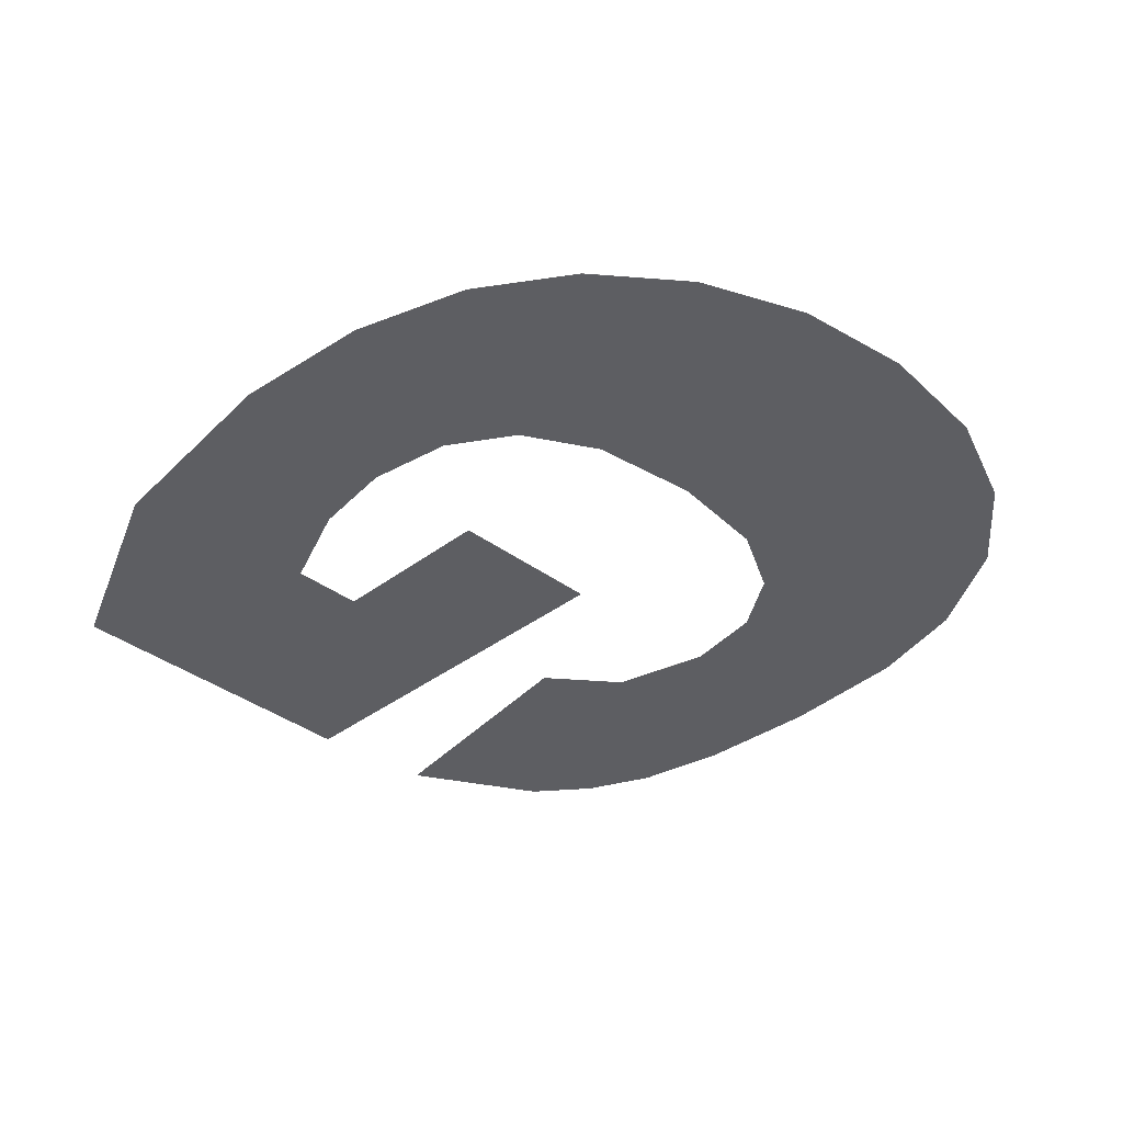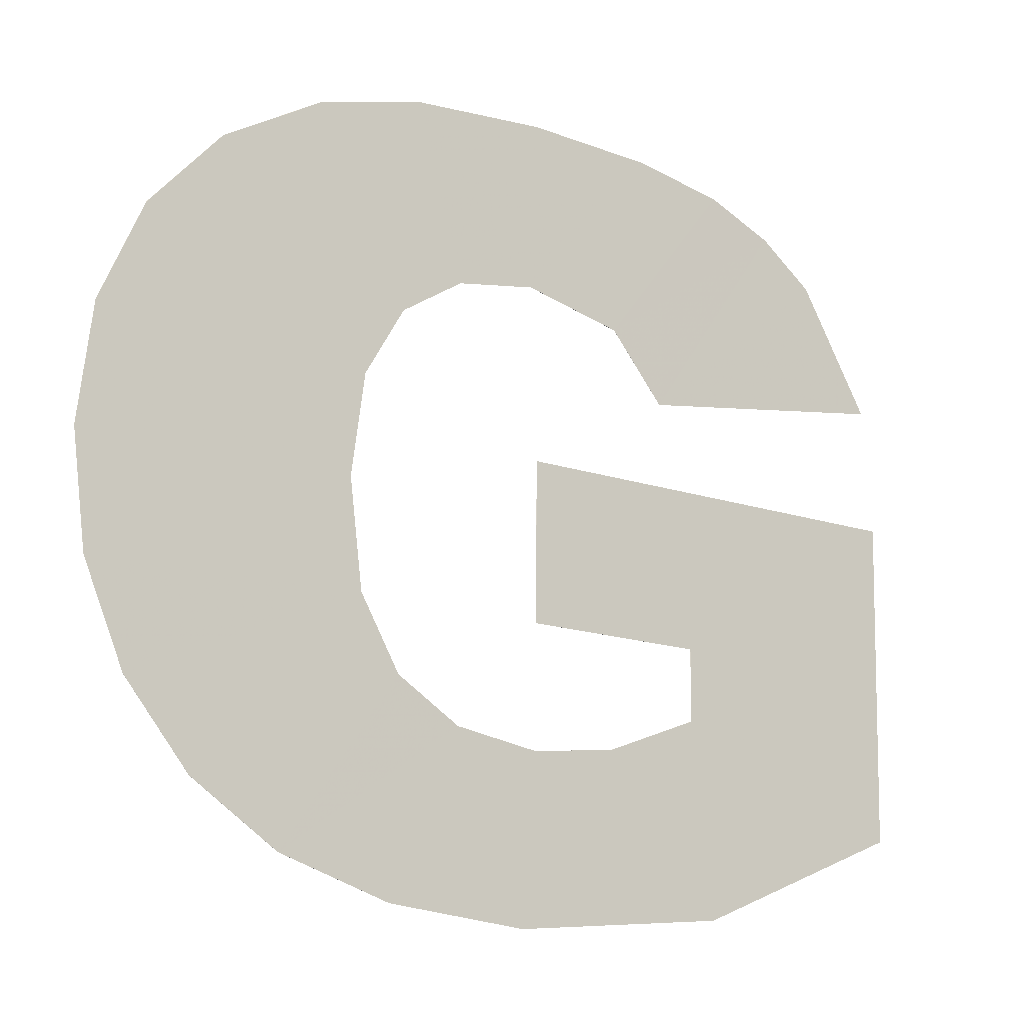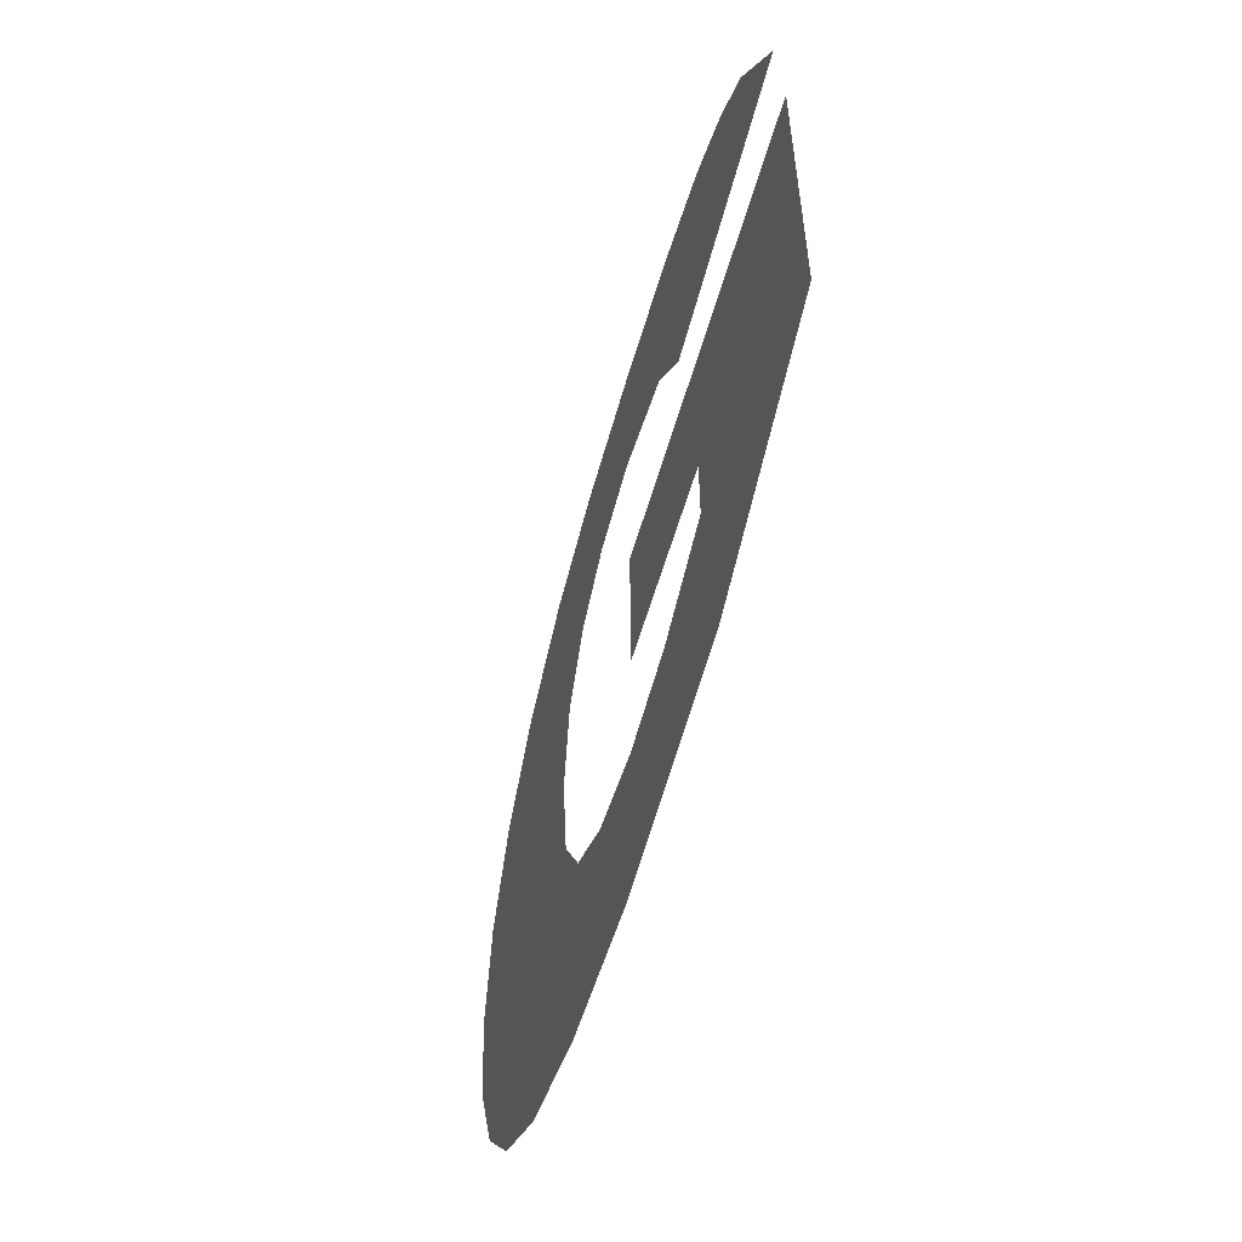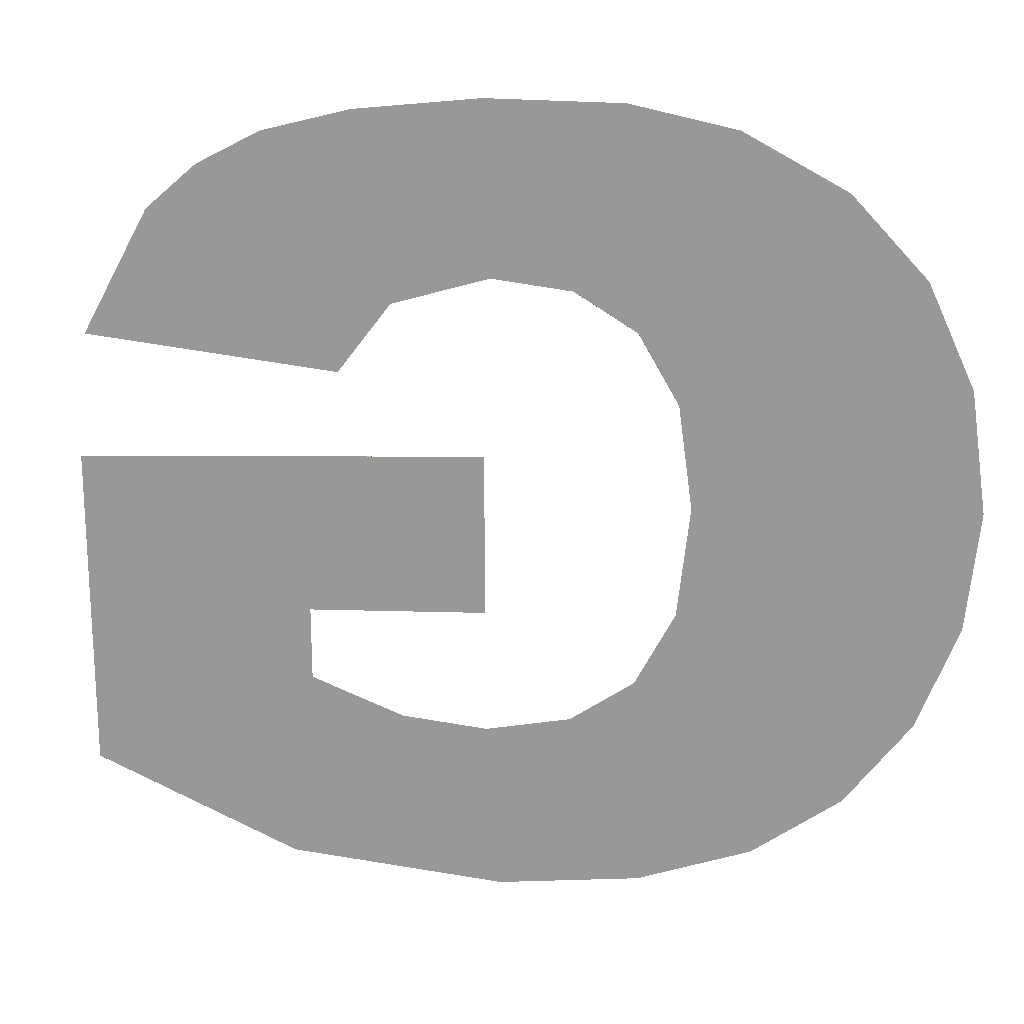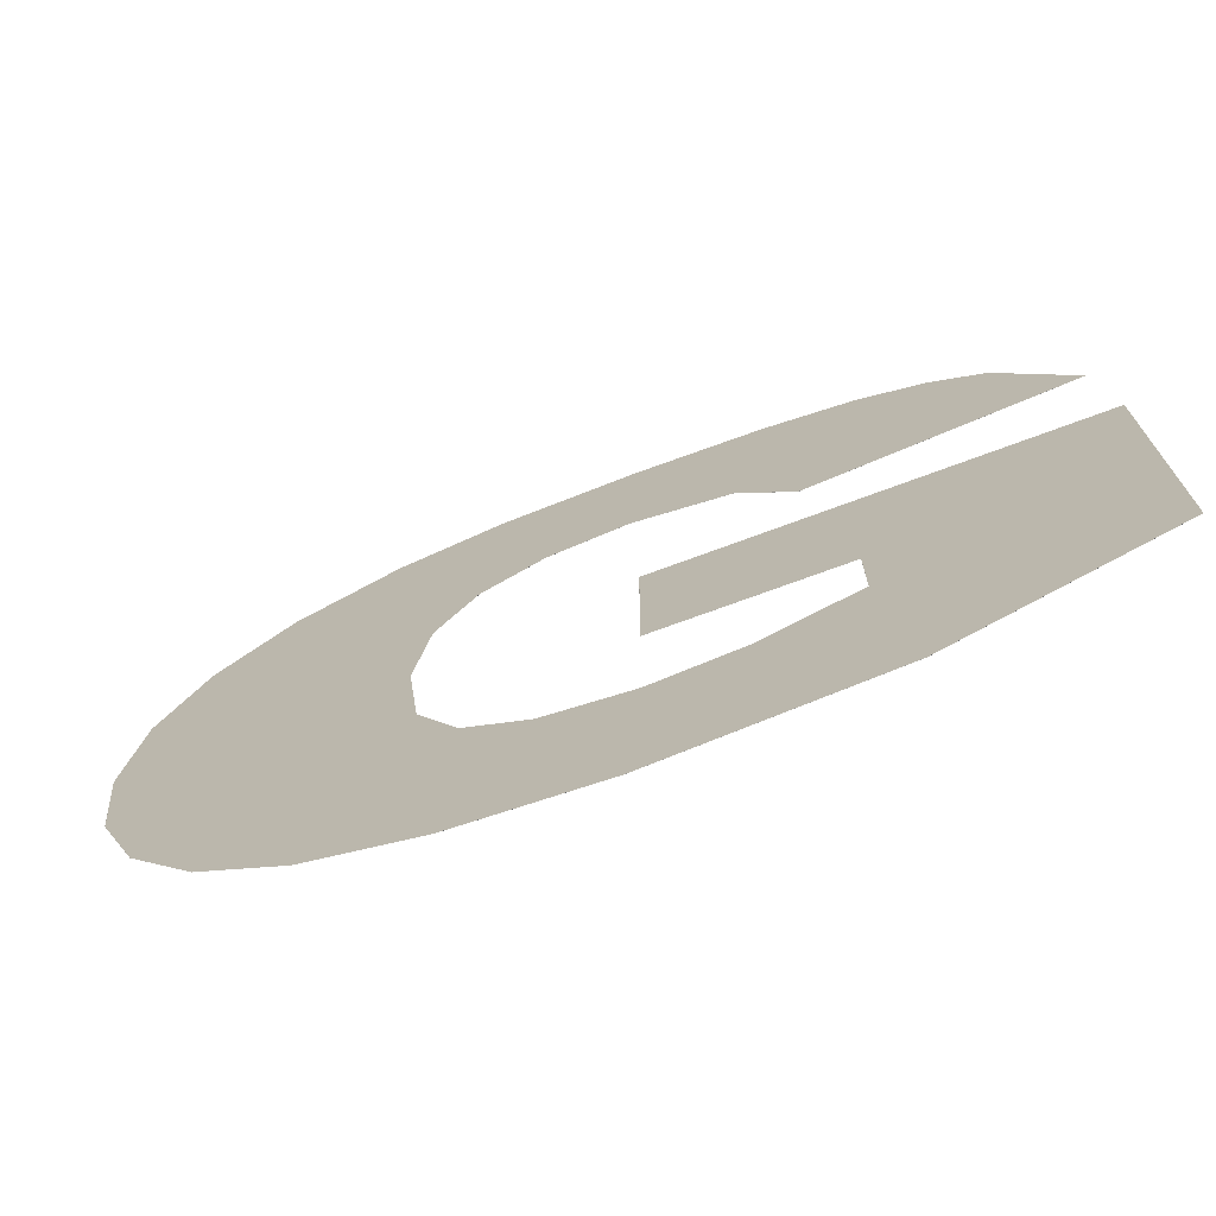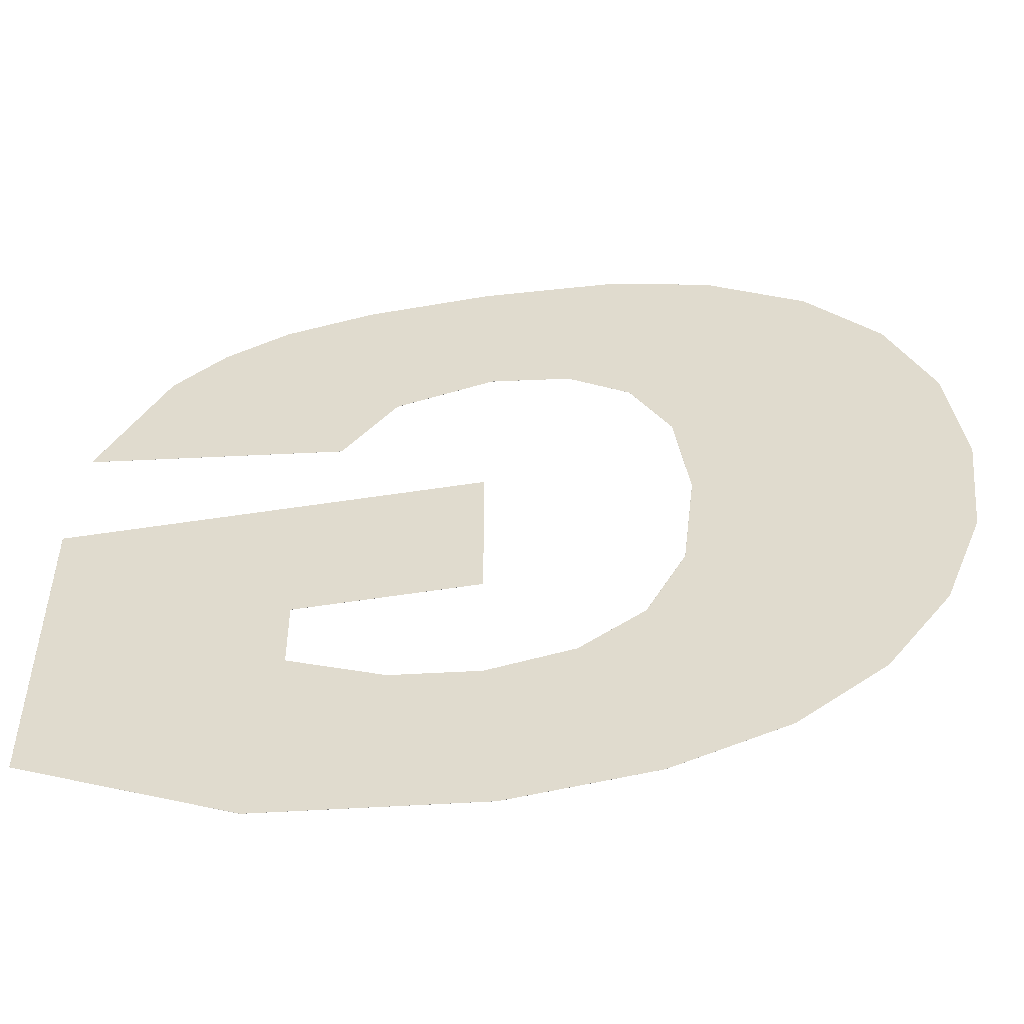
<metadata>
{"format":"obj","ext":"obj","renderer":"f3d","projection":"perspective","resolution":1024,"background":"white","views":[{"elev":-39.4,"azim":-131.7,"up":"+Y"},{"elev":-11.3,"azim":-29.3,"up":"+Z"},{"elev":-59.6,"azim":76.0,"up":"+Z"},{"elev":18.0,"azim":-164.4,"up":"+Z"},{"elev":-72.9,"azim":23.1,"up":"+Z"},{"elev":-52.7,"azim":-171.7,"up":"+Z"}]}
</metadata>
<code>
o obj_0
v -4.615 		-20.56 		6.749
v -4.618 		-20.56 		6.749
v -6.126 		-20.59 		2.187
v -7.771 		-20.64 		3.399
v -6.128 		-20.59 		2.187
v -7.774 		-20.64 		3.399
v -9.752 		-20.71 		6.943
v -8.996 		-20.68 		5.015
v -8.994 		-20.68 		5.015
v -9.749 		-20.71 		6.943
v -3.565 		-20.55 		16
v -3.568 		-20.55 		16
v -1.004 		-20.47 		16
v -1.007 		-20.47 		16
v 5.358 		-20.28 		13.77
v 5.36 		-20.29 		13.77
v 4.348 		-20.32 		14.64
v 4.35 		-20.32 		14.64
v 3.104 		-20.35 		15.28
v 3.106 		-20.35 		15.28
v 6.904 		-20.23 		8.953
v 6.907 		-20.23 		8.952
v 1.396 		-20.4 		15.72
v 1.399 		-20.4 		15.72
v 6.693 		-20.24 		11.35
v 6.696 		-20.24 		11.35
v 1.747 		-20.38 		10.92
v 1.744 		-20.38 		10.92
v 0.72 		-20.42 		12.25
v 0.718 		-20.41 		12.25
v 2.395 		-20.36 		6.236
v 2.386 		-20.35 		4.866
v -1.138 		-20.47 		12.81
v -1.14 		-20.47 		12.81
v -2.654 		-20.52 		12.66
v -2.657 		-20.51 		12.66
v -1.013 		-20.46 		9.498
v -1.015 		-20.46 		9.498
v -3.834 		-20.55 		11.97
v -3.832 		-20.55 		11.97
v 0.594 		-20.41 		4.245
v 2.384 		-20.35 		4.867
v 2.393 		-20.36 		6.236
v 0.591 		-20.4 		4.245
v 6.866 		-20.22 		2.751
v 2.831 		-20.33 		1.178
v 6.863 		-20.22 		2.752
v 2.829 		-20.33 		1.178
v -4.858 		-20.57 		8.79
v -4.595 		-20.57 		10.7
v -1.048 		-20.45 		4.14
v -1.051 		-20.45 		4.14
v -2.657 		-20.5 		4.503
v -8.847 		-20.69 		13.16
v -8.844 		-20.69 		13.16
v -9.699 		-20.71 		11.3
v -2.66 		-20.5 		4.504
v -9.697 		-20.72 		11.3
v -9.992 		-20.72 		9.094
v -9.994 		-20.72 		9.094
v -3.997 		-20.53 		1.377
v -3.999 		-20.53 		1.378
v -1.318 		-20.45 		0.972
v -5.545 		-20.6 		15.61
v -5.548 		-20.6 		15.61
v -1.321 		-20.45 		0.972
v -7.454 		-20.66 		14.61
v -7.457 		-20.66 		14.61
v -3.865 		-20.54 		5.347
v -1.033 		-20.46 		6.472
v -3.868 		-20.54 		5.347
v -1.035 		-20.45 		6.472
v -4.592 		-20.57 		10.7
v -4.855 		-20.57 		8.79
g group_0_-1033803926
f 7 8 9
f 9 10 7
f 12 11 14
f 13 14 11
f 10 9 1
f 15 17 16
f 17 18 16
f 60 7 10
f 20 18 19
f 2 8 7
f 17 19 18
f 19 23 20
f 24 20 23
f 28 25 27
f 26 27 25
f 25 15 16
f 16 26 25
f 18 20 29
f 16 27 26
f 24 29 20
f 16 18 27
f 18 29 27
f 29 28 27
f 19 17 30
f 29 30 28
f 28 30 17
f 19 30 23
f 15 28 17
f 28 15 25
f 45 31 32
f 45 22 31
f 31 42 32
f 31 43 42
f 34 30 33
f 30 34 23
f 33 30 29
f 33 35 36
f 36 34 33
f 24 14 13
f 24 23 14
f 11 33 13
f 13 33 24
f 24 33 29
f 12 34 36
f 14 34 12
f 34 14 23
f 31 22 37
f 72 70 38
f 38 37 21
f 37 22 21
f 35 39 36
f 35 40 39
f 43 38 21
f 32 42 44
f 32 44 41
f 46 45 32
f 47 22 45
f 21 22 47
f 46 48 47
f 45 46 47
f 43 21 47
f 47 42 43
f 46 32 41
f 66 48 46
f 42 48 44
f 48 42 47
f 12 64 11
f 11 35 33
f 51 52 53
f 51 63 41
f 55 54 56
f 53 52 57
f 63 51 53
f 58 55 56
f 60 59 58
f 56 60 58
f 61 63 53
f 10 59 60
f 61 53 3
f 66 63 61
f 50 56 54
f 49 7 60
f 63 46 41
f 12 65 64
f 56 49 60
f 62 66 61
f 50 49 56
f 64 65 67
f 68 67 65
f 46 63 66
f 55 67 54
f 66 44 48
f 3 53 69
f 68 54 67
f 66 62 57
f 2 1 71
f 69 71 1
f 37 70 31
f 62 5 57
f 67 40 64
f 72 43 70
f 52 44 66
f 55 40 67
f 66 57 52
f 53 57 71
f 57 5 71
f 6 4 9
f 53 71 69
f 9 8 6
f 40 35 64
f 35 11 64
f 12 36 65
f 71 5 6
f 6 5 3
f 39 65 36
f 6 8 71
f 71 8 2
f 3 4 6
f 31 70 43
f 68 65 39
f 37 38 70
f 5 62 61
f 39 54 68
f 43 72 38
f 51 41 44
f 50 40 73
f 51 44 52
f 61 3 5
f 50 39 40
f 1 9 69
f 69 4 3
f 4 69 9
f 50 54 39
f 74 1 2
f 74 2 49
f 74 10 1
f 2 7 49
f 49 50 74
f 74 50 73
f 55 58 73
f 74 73 58
f 58 59 74
f 10 74 59
f 73 40 55

</code>
